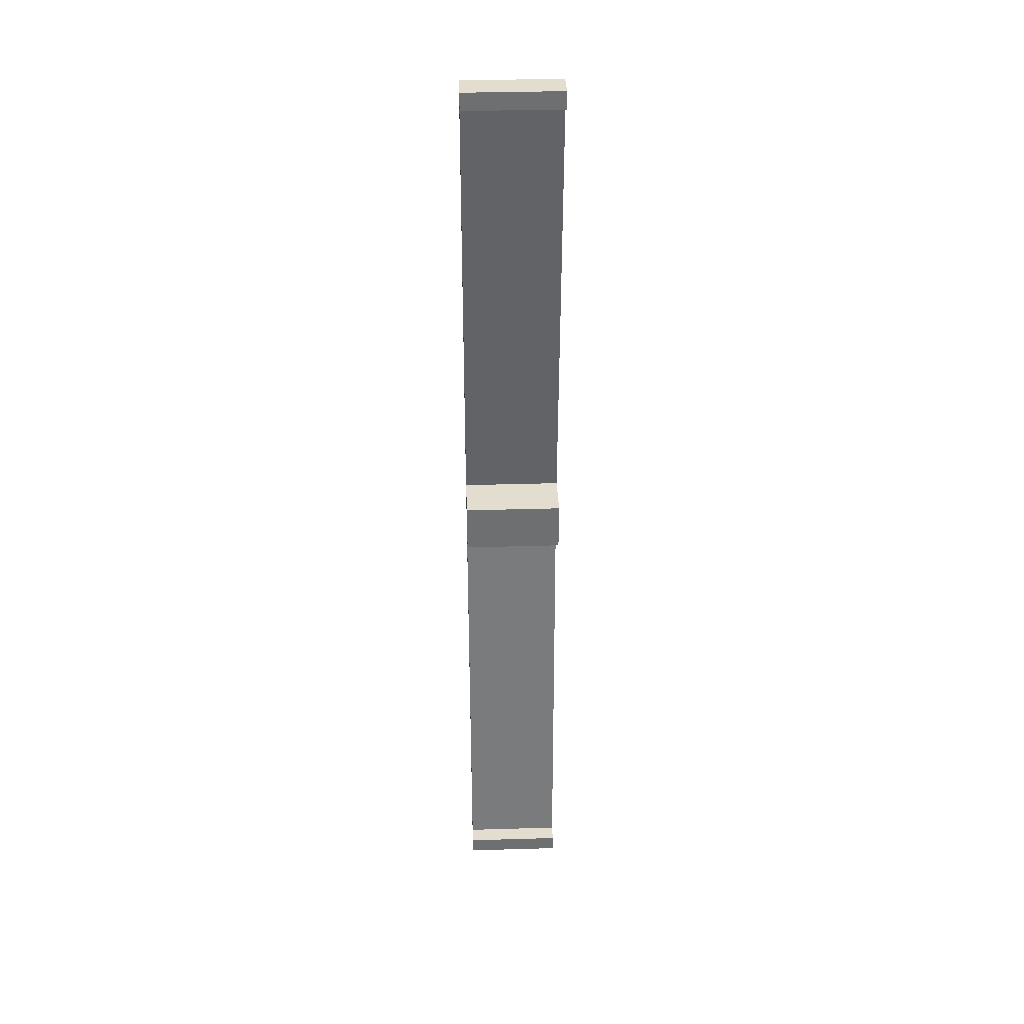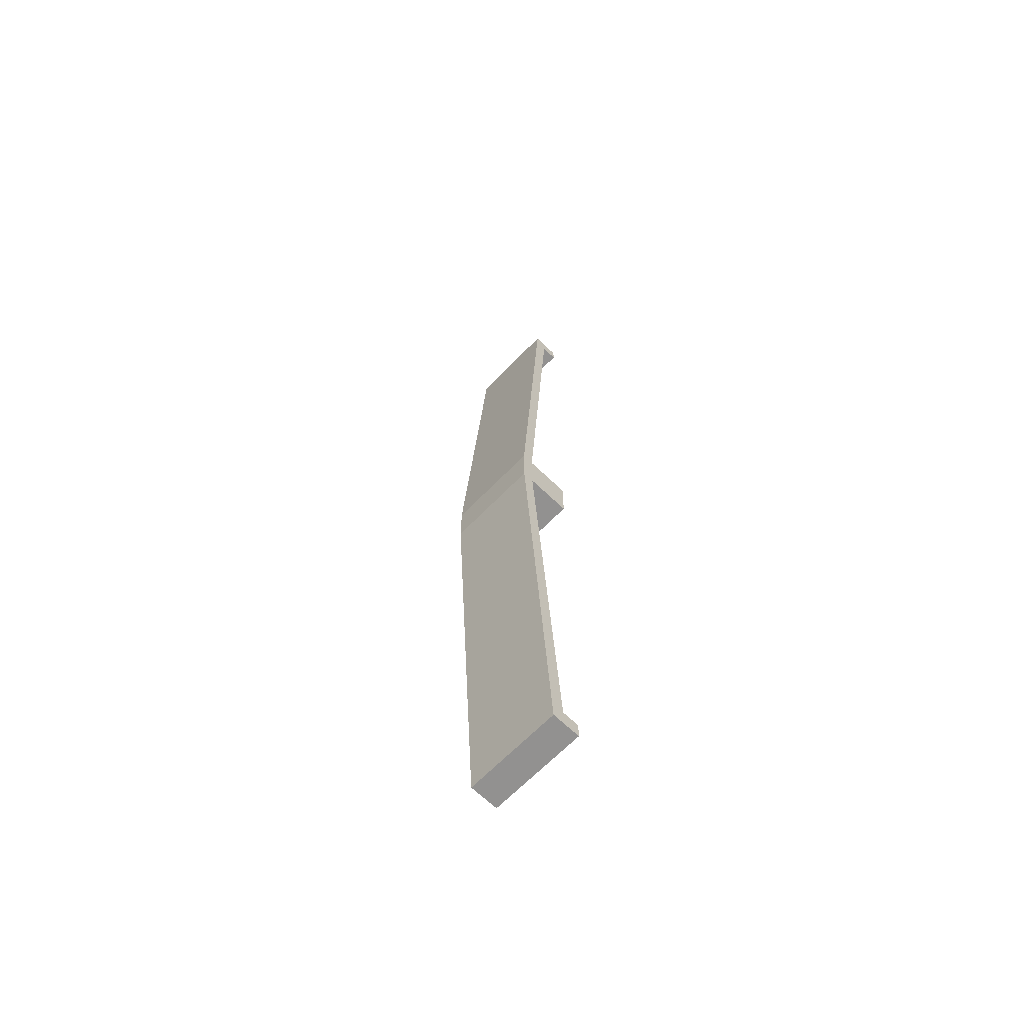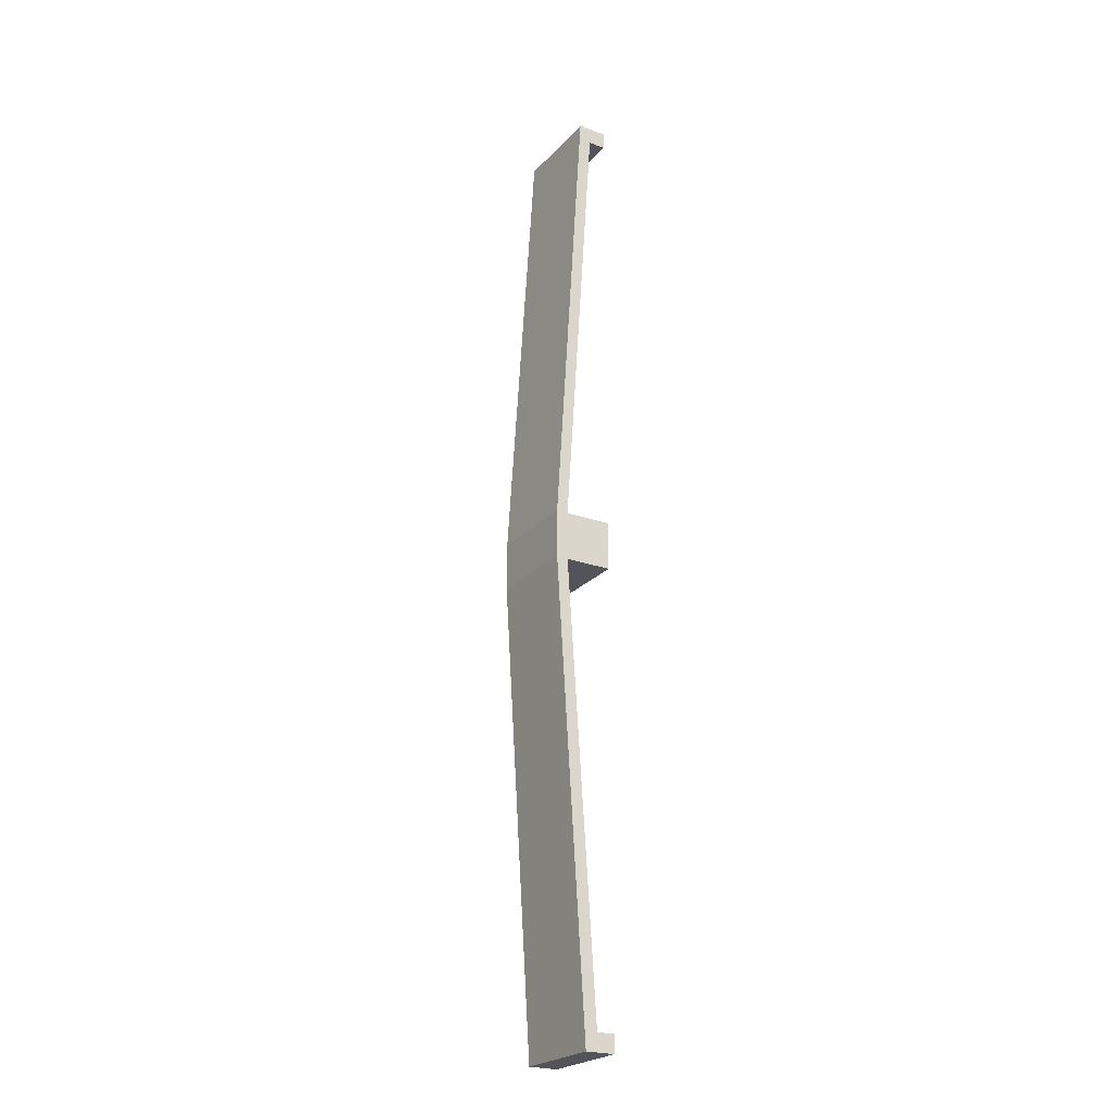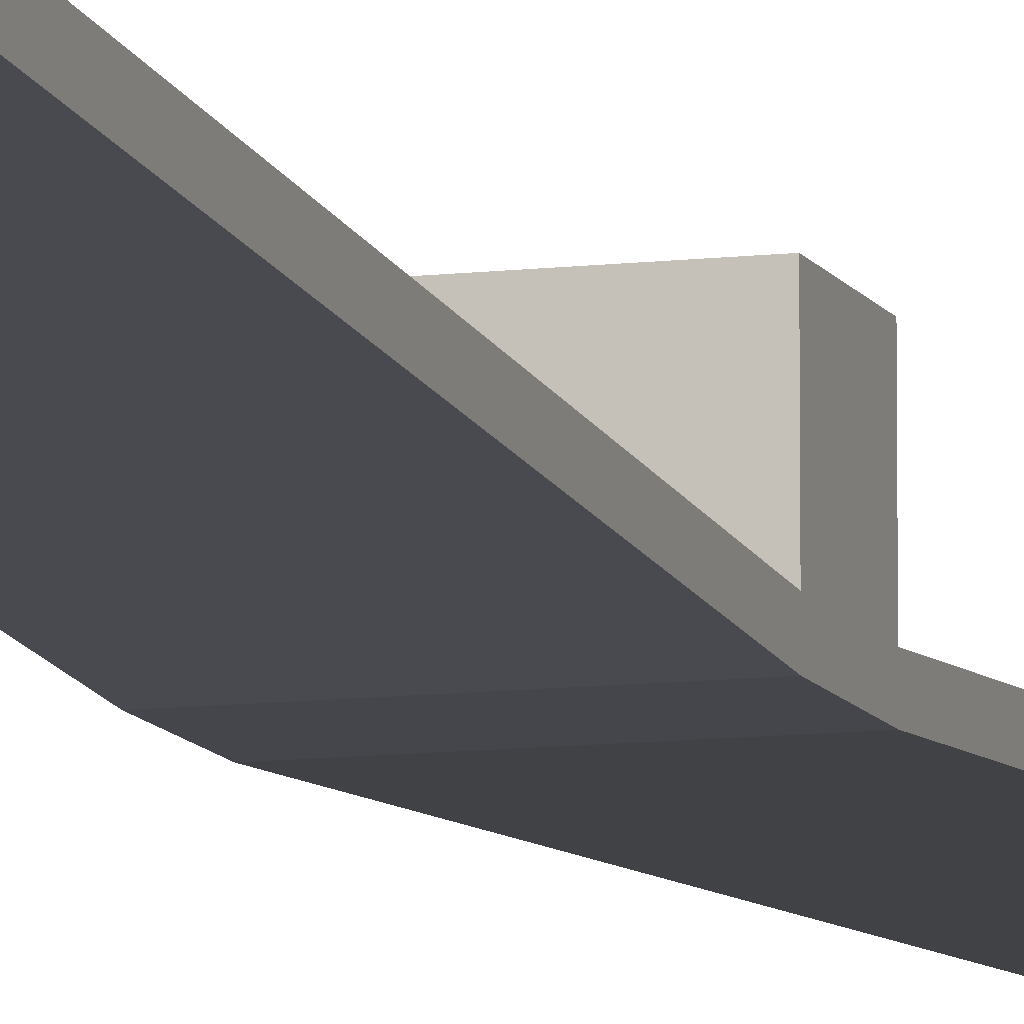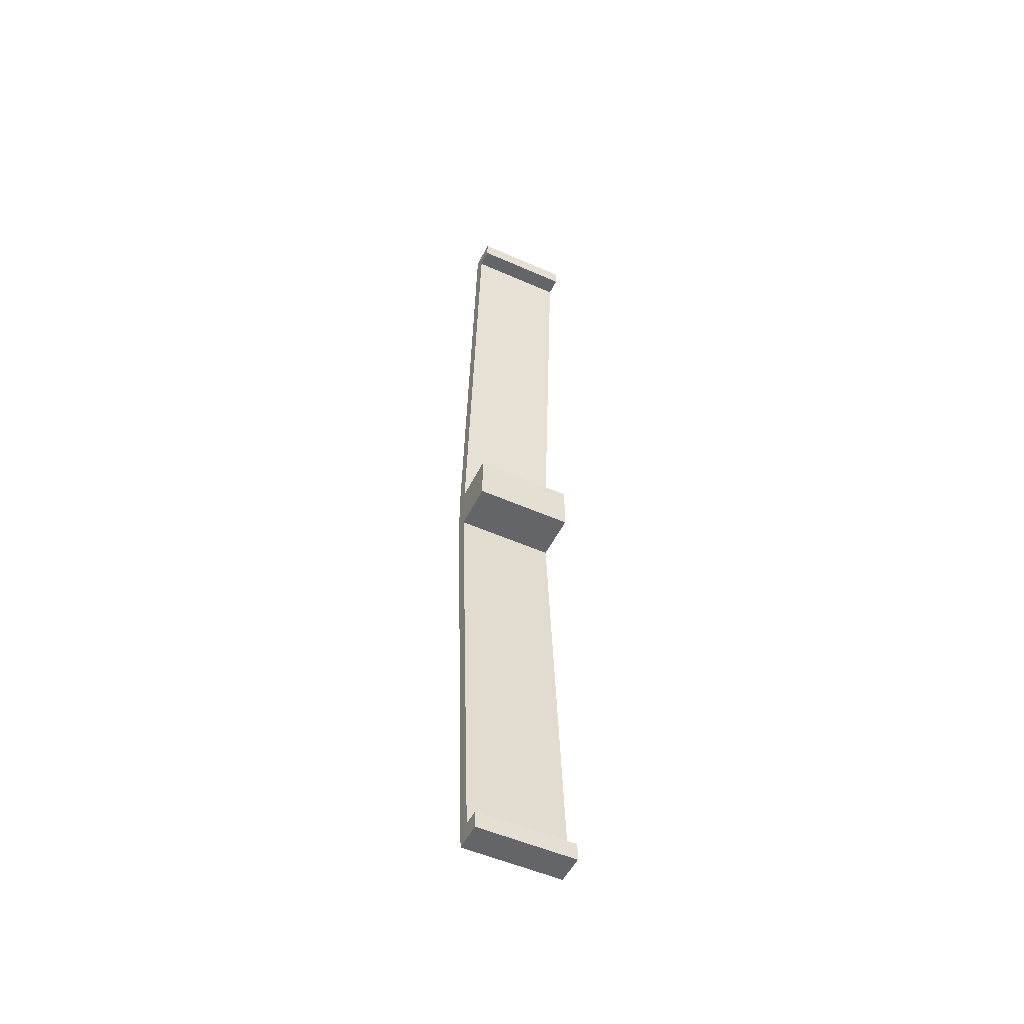
<metadata>
{"format":"obj","ext":"obj","renderer":"f3d","projection":"perspective","resolution":1024,"background":"white","views":[{"elev":35.6,"azim":177.8,"up":"+Z"},{"elev":-66.1,"azim":45.9,"up":"+Z"},{"elev":-23.8,"azim":58.9,"up":"+Z"},{"elev":-10.0,"azim":17.4,"up":"+Y"},{"elev":-51.6,"azim":154.3,"up":"+Z"}]}
</metadata>
<code>
v -9 8.2 -9.999
v -11 8.199 -9.999
v -9 7.6 -9.999
v -11 7.599 -9.999
v -9 7.6 -9.999
v -11 7.599 -9.999
v -9 7 -0.5
v -11 7 -0.5
v -9 7 -0.5
v -11 7 -0.5
v -9 7 0.4993
v -11 6.999 0.4993
v -9 7 0.4993
v -11 6.999 0.4993
v -9 7.6 9.999
v -11 7.599 9.999
v -9 7.6 9.999
v -11 7.599 9.999
v -9 8.2 9.999
v -11 8.199 9.999
v -9 8.2 9.999
v -11 8.199 9.999
v -9 8.2 9.639
v -11 8.199 9.639
v -9 8.2 9.639
v -11 8.199 9.639
v -9 7.84 9.639
v -11 7.839 9.639
v -9 7.84 9.639
v -11 7.839 9.639
v -9 7.24 0.4993
v -11 7.239 0.4993
v -9 7.24 0.4993
v -11 7.239 0.4993
v -9 8.2 0.5
v -11 8.2 0.5
v -9 8.2 0.5
v -11 8.2 0.5
v -9 8.2 -0.5
v -11 8.2 -0.5
v -9 8.2 -0.5
v -11 8.2 -0.5
v -9 7.24 -0.4993
v -11 7.239 -0.4993
v -9 7.24 -0.4993
v -11 7.239 -0.4993
v -9 7.84 -9.639
v -11 7.839 -9.639
v -9 7.84 -9.639
v -11 7.839 -9.639
v -9 8.2 -9.639
v -11 8.199 -9.639
v -9 8.2 -9.639
v -11 8.199 -9.639
v -9 8.2 -9.999
v -11 8.199 -9.999
v -9 8.2 -9.999
v -9 7.6 -9.999
v -9 7 -0.5
v -9 7 0.4993
v -9 7.6 9.999
v -9 8.2 9.999
v -9 8.2 9.639
v -9 7.84 9.639
v -9 7.24 0.4993
v -9 8.2 0.5
v -9 8.2 -0.5
v -9 7.24 -0.4993
v -9 7.84 -9.639
v -9 8.2 -9.639
v -11 8.199 -9.999
v -11 7.599 -9.999
v -11 7 -0.5
v -11 6.999 0.4993
v -11 7.599 9.999
v -11 8.199 9.999
v -11 8.199 9.639
v -11 7.839 9.639
v -11 7.239 0.4993
v -11 8.2 0.5
v -11 8.2 -0.5
v -11 7.239 -0.4993
v -11 7.839 -9.639
v -11 8.199 -9.639
g mesh_cross_section0
f 1 3 4
f 5 7 8
f 9 11 10
f 13 15 14
f 17 19 18
f 21 23 24
f 25 27 26
f 29 31 32
f 33 35 36
f 37 39 40
f 41 43 42
f 45 47 46
f 49 51 52
f 53 55 56
f 59 58 69
f 60 59 68
f 68 59 69
f 70 69 57
f 58 57 69
f 67 65 68
f 64 60 65
f 61 60 64
f 68 65 60
f 63 62 64
f 61 64 62
f 67 66 65
f 73 83 72
f 74 82 73
f 82 83 73
f 84 71 83
f 72 83 71
f 81 82 79
f 78 79 74
f 75 78 74
f 82 74 79
f 77 78 76
f 75 76 78
f 81 79 80
f 1 4 2
f 5 8 6
f 11 12 10
f 15 16 14
f 19 20 18
f 21 24 22
f 27 28 26
f 29 32 30
f 33 36 34
f 37 40 38
f 43 44 42
f 47 48 46
f 49 52 50
f 53 56 54

</code>
